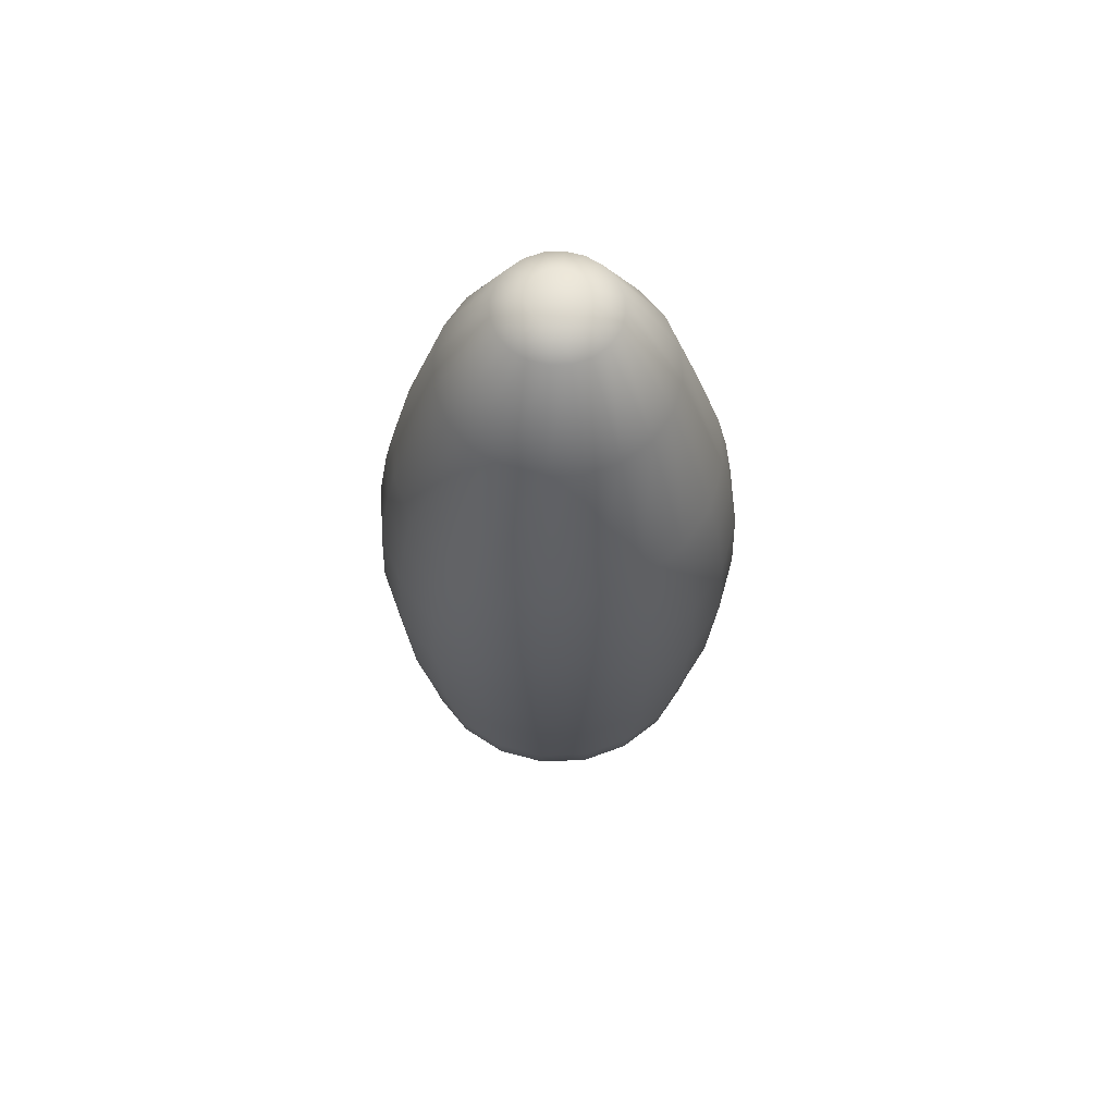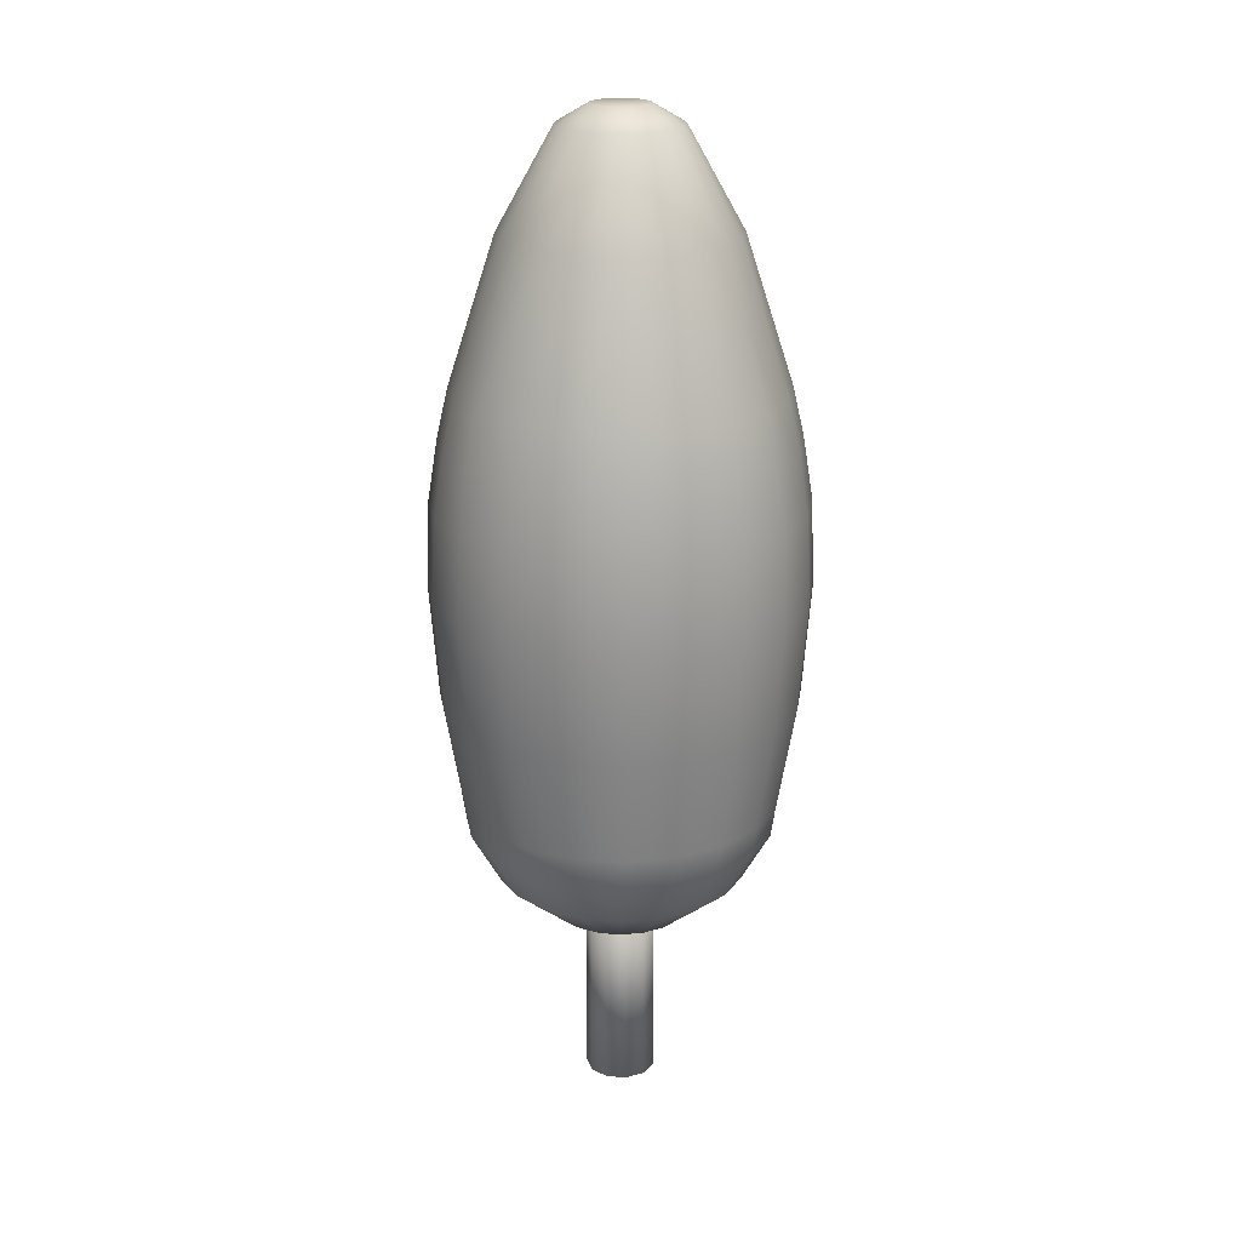
<metadata>
{"format":"obj","ext":"obj","renderer":"f3d","projection":"perspective","resolution":1024,"background":"white","views":[{"elev":62.9,"azim":150.4,"up":"+Y"},{"elev":21.3,"azim":-90.7,"up":"+Y"}]}
</metadata>
<code>
g tree.004
v 0.01933 0.4771 -0.05949
v 0.01011 0.5303 -0.0311
v 2.706e-09 0.5303 -0.0327
v 2.441e-09 0.4771 -0.06255
v 0.02725 0.3978 -0.08387
v 2.292e-09 0.3978 -0.08819
v 2.304e-09 0.3712 -0.09427
v 0.02913 0.3712 -0.08965
v 0.0308 0.3373 -0.09478
v 2.318e-09 0.3373 -0.09966
v 0.05183 0.3978 -0.07134
v 0.01933 0.4771 -0.05949
v 0.03676 0.4771 -0.0506
v 0.01011 0.5303 -0.0311
v 0.01922 0.5303 -0.02646
v 0.03138 0.2899 -0.09657
v 2.192e-09 0.2899 -0.1015
v 0.02989 0.2288 -0.09199
v 1.845e-09 0.2288 -0.09672
v 1.299e-09 0.1714 -0.08683
v 0.05541 0.3712 -0.07626
v 0.05858 0.3373 -0.08063
v 0.05969 0.2899 -0.08215
v 0.05685 0.2288 -0.07825
v 0.02683 0.1714 -0.08258
v 0.07134 0.3978 -0.05183
v 0.03676 0.4771 -0.0506
v 0.0506 0.4771 -0.03676
v 0.01922 0.5303 -0.02646
v 0.02646 0.5303 -0.01922
v 0.02612 0.1556 -0.0804
v 7.728e-10 0.1556 -0.08453
v 0.02114 0.1271 -0.06505
v -5.604e-11 0.1271 -0.0684
v 0.01181 0.1023 -0.03635
v -6.212e-10 0.1023 -0.03822
v 0.02247 0.1023 -0.03092
v 0.0402 0.1271 -0.05534
v 0.03092 0.1023 -0.02247
v 0.04969 0.1556 -0.06839
v 0.05534 0.1271 -0.0402
v 0.03635 0.1023 -0.01181
v 0.05104 0.1714 -0.07025
v 0.06505 0.1271 -0.02114
v 0.03822 0.1023 1.574e-09
v 0.06839 0.1556 -0.04969
v 0.07825 0.2288 -0.05685
v 0.0684 0.1271 2.749e-09
v 0.03635 0.1023 0.01181
v 0.07025 0.1714 -0.05104
v 0.0804 0.1556 -0.02612
v 0.08215 0.2899 -0.05969
v 0.06505 0.1271 0.02114
v 0.03092 0.1023 0.02247
v 0.09199 0.2288 -0.02989
v 0.08258 0.1714 -0.02683
v 0.08453 0.1556 3.363e-09
v 0.08063 0.3373 -0.05858
v 0.05534 0.1271 0.0402
v 0.02247 0.1023 0.03092
v 0.09657 0.2899 -0.03138
v 0.09672 0.2288 3.772e-09
v 0.08683 0.1714 3.441e-09
v 0.0804 0.1556 0.02612
v 0.07626 0.3712 -0.05541
v 0.0402 0.1271 0.05534
v 0.01181 0.1023 0.03635
v 0.09478 0.3373 -0.0308
v 0.1015 0.2899 3.91e-09
v 0.09199 0.2288 0.02989
v 0.08258 0.1714 0.02683
v 0.06839 0.1556 0.04969
v 0.08387 0.3978 -0.02725
v 0.0506 0.4771 -0.03676
v 0.08965 0.3712 -0.02913
v 0.05949 0.4771 -0.01933
v 0.02646 0.5303 -0.01922
v 0.0311 0.5303 -0.01011
v 0.09966 0.3373 3.779e-09
v 0.08819 0.3978 3.231e-09
v 0.05949 0.4771 -0.01933
v 0.06255 0.4771 1.381e-09
v 0.0311 0.5303 -0.01011
v 0.0327 0.5303 -9.612e-10
v 0.09427 0.3712 3.514e-09
v 0.09657 0.2899 0.03138
v 0.08387 0.3978 0.02725
v 0.06255 0.4771 1.381e-09
v 0.09478 0.3373 0.0308
v 0.07825 0.2288 0.05685
v 0.05949 0.4771 0.01933
v 0.0327 0.5303 -9.612e-10
v 0.0311 0.5303 0.01011
v 0.08965 0.3712 0.02913
v 0.08215 0.2899 0.05969
v 0.07025 0.1714 0.05104
v 0.07134 0.3978 0.05183
v 0.05949 0.4771 0.01933
v 0.08063 0.3373 0.05858
v 0.05685 0.2288 0.07825
v 0.04969 0.1556 0.06839
v 0.0506 0.4771 0.03676
v 0.0311 0.5303 0.01011
v 0.02646 0.5303 0.01922
v 0.07626 0.3712 0.05541
v 0.05969 0.2899 0.08215
v 0.05104 0.1714 0.07025
v 0.02114 0.1271 0.06505
v -3.963e-09 0.1023 0.03822
v 0.02612 0.1556 0.0804
v -6.036e-09 0.1271 0.0684
v -0.01181 0.1023 0.03635
v 0.02989 0.2288 0.09199
v 0.05858 0.3373 0.08063
v 0.02683 0.1714 0.08258
v -0.02114 0.1271 0.06505
v -0.02247 0.1023 0.03092
v -6.617e-09 0.1556 0.08453
v 0.03138 0.2899 0.09657
v -0.0402 0.1271 0.05534
v -0.03092 0.1023 0.02247
v -6.611e-09 0.2288 0.09672
v -6.292e-09 0.1714 0.08683
v -0.02612 0.1556 0.0804
v -0.05534 0.1271 0.0402
v -0.03635 0.1023 0.01181
v -0.04969 0.1556 0.06839
v -0.02683 0.1714 0.08258
v -0.02989 0.2288 0.09199
v -6.673e-09 0.2899 0.1015
v -0.06505 0.1271 0.02114
v -0.03822 0.1023 -5.521e-10
v -0.06839 0.1556 0.04969
v -0.05104 0.1714 0.07025
v -0.05685 0.2288 0.07825
v -0.0684 0.1271 -1.057e-09
v -0.03635 0.1023 -0.01181
v -0.0804 0.1556 0.02612
v -0.07025 0.1714 0.05104
v -0.06505 0.1271 -0.02114
v -0.03092 0.1023 -0.02247
v -0.08453 0.1556 -1.34e-09
v -0.05534 0.1271 -0.0402
v -0.02247 0.1023 -0.03092
v -0.03138 0.2899 0.09657
v -0.07825 0.2288 0.05685
v -0.08258 0.1714 0.02683
v -0.0804 0.1556 -0.02612
v -0.0402 0.1271 -0.05534
v -0.01181 0.1023 -0.03635
v -0.05969 0.2899 0.08215
v -0.09199 0.2288 0.02989
v -0.08683 0.1714 -1.39e-09
v -0.06839 0.1556 -0.04969
v -0.02114 0.1271 -0.06505
v -6.212e-10 0.1023 -0.03822
v -5.604e-11 0.1271 -0.0684
v -0.04969 0.1556 -0.06839
v -0.02612 0.1556 -0.0804
v 7.728e-10 0.1556 -0.08453
v -0.08258 0.1714 -0.02683
v -0.09672 0.2288 -1.609e-09
v -0.07025 0.1714 -0.05104
v -0.02683 0.1714 -0.08258
v 1.299e-09 0.1714 -0.08683
v 1.845e-09 0.2288 -0.09672
v -0.05104 0.1714 -0.07025
v -0.09199 0.2288 -0.02989
v -0.02989 0.2288 -0.09199
v -0.07825 0.2288 -0.05685
v -0.05685 0.2288 -0.07825
v -0.03138 0.2899 -0.09657
v 2.192e-09 0.2899 -0.1015
v -0.05969 0.2899 -0.08215
v -0.08215 0.2899 -0.05969
v -0.09657 0.2899 -0.03138
v -0.1015 0.2899 -1.758e-09
v -0.0308 0.3373 -0.09478
v 2.318e-09 0.3373 -0.09966
v -0.05858 0.3373 -0.08063
v -0.08063 0.3373 -0.05858
v -0.09478 0.3373 -0.0308
v -0.02913 0.3712 -0.08965
v 2.304e-09 0.3712 -0.09427
v 2.292e-09 0.3978 -0.08819
v -0.05541 0.3712 -0.07626
v -0.07626 0.3712 -0.05541
v -0.02725 0.3978 -0.08387
v -0.01933 0.4771 -0.05949
v 2.441e-09 0.4771 -0.06255
v -0.01011 0.5303 -0.0311
v 2.706e-09 0.5303 -0.0327
v -0.05183 0.3978 -0.07134
v -0.08965 0.3712 -0.02913
v -0.03676 0.4771 -0.0506
v -0.01933 0.4771 -0.05949
v -0.01922 0.5303 -0.02646
v -0.01011 0.5303 -0.0311
v -0.07134 0.3978 -0.05183
v -0.0506 0.4771 -0.03676
v -0.03676 0.4771 -0.0506
v -0.02646 0.5303 -0.01922
v -0.01922 0.5303 -0.02646
v -0.09427 0.3712 -1.73e-09
v -0.08387 0.3978 -0.02725
v -0.05949 0.4771 -0.01933
v -0.0506 0.4771 -0.03676
v -0.0311 0.5303 -0.01011
v -0.02646 0.5303 -0.01922
v -0.09966 0.3373 -1.78e-09
v -0.08819 0.3978 -1.676e-09
v -0.08965 0.3712 0.02913
v -0.09478 0.3373 0.0308
v -0.06255 0.4771 2.218e-10
v -0.05949 0.4771 -0.01933
v -0.0327 0.5303 2.937e-09
v -0.0311 0.5303 -0.01011
v -0.09657 0.2899 0.03138
v -0.08215 0.2899 0.05969
v -0.08063 0.3373 0.05858
v -0.05858 0.3373 0.08063
v -0.07626 0.3712 0.05541
v -0.0308 0.3373 0.09478
v -0.05541 0.3712 0.07626
v -0.08387 0.3978 0.02725
v -0.05949 0.4771 0.01933
v -0.06255 0.4771 2.218e-10
v -0.0311 0.5303 0.01011
v -0.0327 0.5303 2.937e-09
v -0.07134 0.3978 0.05183
v -0.02913 0.3712 0.08965
v -6.385e-09 0.3373 0.09966
v -0.0506 0.4771 0.03676
v -0.05949 0.4771 0.01933
v -0.02646 0.5303 0.01922
v -0.0311 0.5303 0.01011
v -0.05183 0.3978 0.07134
v -5.937e-09 0.3712 0.09427
v 0.0308 0.3373 0.09478
v -0.03676 0.4771 0.0506
v -0.0506 0.4771 0.03676
v -0.01922 0.5303 0.02646
v -0.02646 0.5303 0.01922
v -0.02725 0.3978 0.08387
v 0.02913 0.3712 0.08965
v 0.05541 0.3712 0.07626
v -0.01933 0.4771 0.05949
v -0.03676 0.4771 0.0506
v -0.01011 0.5303 0.0311
v -0.01922 0.5303 0.02646
v -5.417e-09 0.3978 0.08819
v 0.05183 0.3978 0.07134
v 0.0506 0.4771 0.03676
v 0.02725 0.3978 0.08387
v 0.03676 0.4771 0.0506
v 0.02646 0.5303 0.01922
v 0.01922 0.5303 0.02646
v 0.03676 0.4771 0.0506
v 0.01933 0.4771 0.05949
v 0.01922 0.5303 0.02646
v 0.01011 0.5303 0.0311
v 0.01933 0.4771 0.05949
v -4.011e-09 0.4771 0.06255
v 0.01011 0.5303 0.0311
v -2.533e-09 0.5303 0.0327
v -4.011e-09 0.4771 0.06255
v -0.01933 0.4771 0.05949
v -2.533e-09 0.5303 0.0327
v -0.01011 0.5303 0.0311
v 0.01181 0.1023 -0.03635
v -6.212e-10 0.1023 -0.03822
v -0.01181 0.1023 -0.03635
v 0.02247 0.1023 -0.03092
v -0.02247 0.1023 -0.03092
v 0.03092 0.1023 -0.02247
v -0.03092 0.1023 -0.02247
v 0.03635 0.1023 -0.01181
v -0.03635 0.1023 -0.01181
v 0.03822 0.1023 1.574e-09
v -0.03822 0.1023 -5.521e-10
v -0.03635 0.1023 0.01181
v 0.03635 0.1023 0.01181
v 0.03092 0.1023 0.02247
v -0.03092 0.1023 0.02247
v -0.02247 0.1023 0.03092
v 0.02247 0.1023 0.03092
v 0.01181 0.1023 0.03635
v -0.01181 0.1023 0.03635
v -3.963e-09 0.1023 0.03822
v 2.774e-09 -0.000271 -0.01927
v 0.01042 0.1214 -0.01621
v 2.774e-09 0.1214 -0.01927
v 0.01042 -0.000271 -0.01621
v 0.01753 0.1214 -0.008004
v 0.01753 -0.000271 -0.008004
v 0.01907 0.1214 0.002742
v 0.01907 -0.000271 0.002742
v 0.01456 0.1214 0.01262
v 0.01456 -0.000271 0.01262
v 0.005428 0.1214 0.01849
v 0.005428 -0.000271 0.01849
v -0.005428 0.1214 0.01849
v -0.005428 -0.000271 0.01849
v -0.01456 0.1214 0.01262
v -0.01456 -0.000271 0.01262
v -0.01907 0.1214 0.002742
v -0.01907 -0.000271 0.002742
v -0.01753 0.1214 -0.008004
v -0.01753 -0.000271 -0.008004
v -0.01042 0.1214 -0.01621
v -0.01042 -0.000271 -0.01621
v 2.774e-09 0.1214 -0.01927
v 2.774e-09 -0.000271 -0.01927
v -0.01042 0.1214 -0.01621
v 2.774e-09 0.1214 -0.01927
v 0.01042 0.1214 -0.01621
v -0.01753 0.1214 -0.008004
v 0.01753 0.1214 -0.008004
v -0.01907 0.1214 0.002742
v 0.01907 0.1214 0.002742
v 0.01456 0.1214 0.01262
v -0.01456 0.1214 0.01262
v -0.005428 0.1214 0.01849
v 0.005428 0.1214 0.01849
v 0.01042 -0.000271 -0.01621
v 2.774e-09 -0.000271 -0.01927
v -0.01042 -0.000271 -0.01621
v 0.01753 -0.000271 -0.008004
v -0.01753 -0.000271 -0.008004
v 0.01907 -0.000271 0.002742
v -0.01907 -0.000271 0.002742
v 0.01456 -0.000271 0.01262
v -0.01456 -0.000271 0.01262
v 0.005428 -0.000271 0.01849
v -0.005428 -0.000271 0.01849
v -0.01011 0.5303 -0.0311
v -0.004866 0.5403 -0.01498
v -0.009256 0.5403 -0.01274
v -0.01922 0.5303 -0.02646
v 2.706e-09 0.5303 -0.0327
v 2.928e-09 0.5403 -0.01575
v 0.01011 0.5303 -0.0311
v 0.004866 0.5403 -0.01498
v 0.01922 0.5303 -0.02646
v 0.009256 0.5403 -0.01274
v 0.02646 0.5303 -0.01922
v -0.01274 0.5403 -0.009256
v -0.02646 0.5303 -0.01922
v 0.01274 0.5403 -0.009256
v 0.0311 0.5303 -0.01011
v -0.01498 0.5403 -0.004866
v -0.0311 0.5303 -0.01011
v 0.01498 0.5403 -0.004866
v 0.0327 0.5303 -9.612e-10
v -0.01575 0.5403 5.117e-09
v -0.0327 0.5303 2.937e-09
v 0.01575 0.5403 -2.511e-09
v 0.0311 0.5303 0.01011
v 0.01498 0.5403 0.004866
v 0.02646 0.5303 0.01922
v -0.01498 0.5403 0.004866
v -0.0311 0.5303 0.01011
v -0.01274 0.5403 0.009256
v -0.02646 0.5303 0.01922
v 0.01274 0.5403 0.009256
v 0.01922 0.5303 0.02646
v -0.009256 0.5403 0.01274
v -0.01922 0.5303 0.02646
v 0.009256 0.5403 0.01274
v 0.01011 0.5303 0.0311
v -0.004866 0.5403 0.01498
v -0.01011 0.5303 0.0311
v 0.004866 0.5403 0.01498
v -2.533e-09 0.5303 0.0327
v -1.993e-09 0.5403 0.01575
g tree.004_0
f 3 2 1
f 4 3 1
f 4 1 5
f 6 4 5
f 6 5 7
f 5 8 7
f 8 9 7
f 9 10 7
f 5 11 8
f 5 12 11
f 12 13 11
f 12 14 13
f 14 15 13
f 10 9 16
f 17 10 16
f 16 18 17
f 18 19 17
f 19 18 20
f 11 21 8
f 22 9 8
f 21 22 8
f 16 9 23
f 9 22 23
f 24 18 16
f 23 24 16
f 18 25 20
f 18 24 25
f 11 26 21
f 11 27 26
f 27 28 26
f 27 29 28
f 29 30 28
f 25 31 20
f 31 32 20
f 31 33 32
f 33 34 32
f 33 35 34
f 35 36 34
f 37 35 33
f 38 37 33
f 38 33 31
f 39 37 38
f 40 31 25
f 40 38 31
f 41 39 38
f 41 38 40
f 42 39 41
f 43 40 25
f 24 43 25
f 44 42 41
f 45 42 44
f 46 41 40
f 46 40 43
f 44 41 46
f 24 47 43
f 47 24 23
f 48 45 44
f 49 45 48
f 50 46 43
f 47 50 43
f 51 44 46
f 48 44 51
f 51 46 50
f 52 47 23
f 23 22 52
f 53 49 48
f 54 49 53
f 47 55 50
f 55 47 52
f 56 51 50
f 55 56 50
f 57 48 51
f 53 48 57
f 57 51 56
f 22 58 52
f 58 22 21
f 59 54 53
f 60 54 59
f 61 55 52
f 52 58 61
f 55 62 56
f 62 55 61
f 63 57 56
f 62 63 56
f 64 53 57
f 59 53 64
f 64 57 63
f 65 58 21
f 26 65 21
f 66 60 59
f 67 60 66
f 58 68 61
f 68 58 65
f 69 62 61
f 61 68 69
f 62 70 63
f 70 62 69
f 71 64 63
f 70 71 63
f 72 59 64
f 66 59 72
f 72 64 71
f 26 73 65
f 26 74 73
f 75 68 65
f 73 75 65
f 74 76 73
f 74 77 76
f 77 78 76
f 79 68 75
f 68 79 69
f 73 80 75
f 73 81 80
f 81 82 80
f 81 83 82
f 83 84 82
f 80 85 75
f 85 79 75
f 69 79 86
f 86 70 69
f 80 87 85
f 80 88 87
f 89 79 85
f 79 89 86
f 90 70 86
f 70 90 71
f 88 91 87
f 88 92 91
f 92 93 91
f 87 94 85
f 94 89 85
f 86 89 95
f 95 90 86
f 90 96 71
f 96 72 71
f 87 97 94
f 87 98 97
f 99 89 94
f 89 99 95
f 100 90 95
f 90 100 96
f 101 72 96
f 101 66 72
f 98 102 97
f 98 103 102
f 103 104 102
f 97 105 94
f 105 99 94
f 95 99 106
f 106 100 95
f 100 107 96
f 107 101 96
f 108 66 101
f 108 67 66
f 109 67 108
f 110 108 101
f 110 101 107
f 111 109 108
f 111 108 110
f 112 109 111
f 100 113 107
f 113 100 106
f 99 114 106
f 114 99 105
f 115 110 107
f 113 115 107
f 116 112 111
f 117 112 116
f 118 111 110
f 118 110 115
f 116 111 118
f 119 113 106
f 106 114 119
f 120 117 116
f 121 117 120
f 113 122 115
f 122 113 119
f 123 118 115
f 122 123 115
f 124 116 118
f 120 116 124
f 124 118 123
f 125 121 120
f 126 121 125
f 127 120 124
f 125 120 127
f 128 124 123
f 127 124 128
f 122 129 123
f 129 128 123
f 130 122 119
f 129 122 130
f 131 126 125
f 132 126 131
f 133 125 127
f 131 125 133
f 134 127 128
f 133 127 134
f 129 135 128
f 135 134 128
f 136 132 131
f 137 132 136
f 138 131 133
f 136 131 138
f 139 133 134
f 138 133 139
f 140 137 136
f 141 137 140
f 142 136 138
f 140 136 142
f 143 141 140
f 144 141 143
f 135 129 145
f 145 129 130
f 135 146 134
f 146 139 134
f 147 138 139
f 142 138 147
f 148 140 142
f 143 140 148
f 149 144 143
f 150 144 149
f 151 135 145
f 146 135 151
f 146 152 139
f 152 147 139
f 153 142 147
f 148 142 153
f 154 143 148
f 149 143 154
f 155 150 149
f 156 150 155
f 157 156 155
f 155 149 158
f 158 149 154
f 157 155 159
f 159 155 158
f 160 157 159
f 154 148 161
f 161 148 153
f 162 153 147
f 152 162 147
f 158 154 163
f 163 154 161
f 160 159 164
f 165 160 164
f 166 165 164
f 159 158 167
f 164 159 167
f 167 158 163
f 168 161 153
f 162 168 153
f 169 166 164
f 169 164 167
f 170 163 161
f 168 170 161
f 171 167 163
f 171 169 167
f 170 171 163
f 166 169 172
f 173 166 172
f 169 171 174
f 172 169 174
f 171 170 175
f 174 171 175
f 170 168 176
f 175 170 176
f 168 162 177
f 176 168 177
f 172 178 173
f 178 179 173
f 174 180 172
f 180 178 172
f 175 181 174
f 181 180 174
f 176 182 175
f 182 181 175
f 179 178 183
f 184 179 183
f 185 184 183
f 178 180 186
f 183 178 186
f 180 181 187
f 186 180 187
f 188 185 183
f 188 183 186
f 188 189 185
f 189 190 185
f 189 191 190
f 191 192 190
f 193 188 186
f 193 186 187
f 187 181 194
f 181 182 194
f 193 195 188
f 195 196 188
f 195 197 196
f 197 198 196
f 199 193 187
f 199 187 194
f 199 200 193
f 200 201 193
f 200 202 201
f 202 203 201
f 194 182 204
f 205 199 194
f 205 194 204
f 205 206 199
f 206 207 199
f 206 208 207
f 208 209 207
f 182 210 204
f 210 182 176
f 177 210 176
f 211 205 204
f 204 210 212
f 211 204 212
f 213 210 177
f 210 213 212
f 211 214 205
f 214 215 205
f 214 216 215
f 216 217 215
f 218 213 177
f 177 162 218
f 162 152 218
f 218 152 219
f 152 146 219
f 219 146 151
f 220 213 218
f 219 220 218
f 151 221 219
f 221 220 219
f 213 220 222
f 212 213 222
f 223 221 151
f 145 223 151
f 220 221 224
f 222 220 224
f 225 212 222
f 225 211 212
f 225 226 211
f 226 227 211
f 226 228 227
f 228 229 227
f 230 225 222
f 230 222 224
f 224 221 231
f 221 223 231
f 232 223 145
f 130 232 145
f 230 233 225
f 233 234 225
f 233 235 234
f 235 236 234
f 237 230 224
f 237 224 231
f 231 223 238
f 223 232 238
f 239 232 130
f 119 239 130
f 114 239 119
f 237 240 230
f 240 241 230
f 240 242 241
f 242 243 241
f 244 237 231
f 244 231 238
f 232 239 245
f 238 232 245
f 239 114 246
f 245 239 246
f 246 114 105
f 244 247 237
f 247 248 237
f 247 249 248
f 249 250 248
f 251 244 238
f 251 238 245
f 252 246 105
f 97 252 105
f 97 253 252
f 254 245 246
f 252 254 246
f 254 251 245
f 253 255 252
f 253 256 255
f 256 257 255
f 252 258 254
f 258 259 254
f 258 260 259
f 260 261 259
f 254 262 251
f 262 263 251
f 262 264 263
f 264 265 263
f 251 266 244
f 266 267 244
f 266 268 267
f 268 269 267
f 272 271 270
f 270 273 272
f 273 274 272
f 273 275 274
f 275 276 274
f 275 277 276
f 277 278 276
f 277 279 278
f 279 280 278
f 279 281 280
f 279 282 281
f 282 283 281
f 283 284 281
f 283 285 284
f 283 286 285
f 286 287 285
f 287 288 285
f 287 289 288
f 292 291 290
f 291 293 290
f 291 294 293
f 294 295 293
f 294 296 295
f 296 297 295
f 296 298 297
f 298 299 297
f 298 300 299
f 300 301 299
f 300 302 301
f 302 303 301
f 302 304 303
f 304 305 303
f 304 306 305
f 306 307 305
f 306 308 307
f 308 309 307
f 308 310 309
f 310 311 309
f 310 312 311
f 312 313 311
f 316 315 314
f 314 317 316
f 317 318 316
f 317 319 318
f 319 320 318
f 319 321 320
f 319 322 321
f 322 323 321
f 323 324 321
f 327 326 325
f 325 328 327
f 328 329 327
f 328 330 329
f 330 331 329
f 330 332 331
f 332 333 331
f 332 334 333
f 334 335 333
f 338 337 336
f 339 338 336
f 336 337 340
f 337 341 340
f 340 341 342
f 343 341 337
f 341 343 342
f 337 338 343
f 342 343 344
f 343 345 344
f 338 345 343
f 344 345 346
f 347 338 339
f 338 347 345
f 348 347 339
f 345 349 346
f 347 349 345
f 346 349 350
f 351 347 348
f 347 351 349
f 352 351 348
f 349 353 350
f 351 353 349
f 350 353 354
f 355 351 352
f 351 355 353
f 356 355 352
f 353 357 354
f 355 357 353
f 354 357 358
f 357 359 358
f 355 359 357
f 358 359 360
f 361 355 356
f 355 361 359
f 362 361 356
f 363 361 362
f 361 363 359
f 364 363 362
f 359 365 360
f 363 365 359
f 360 365 366
f 367 363 364
f 363 367 365
f 368 367 364
f 365 369 366
f 367 369 365
f 366 369 370
f 371 367 368
f 367 371 369
f 372 371 368
f 369 373 370
f 371 373 369
f 370 373 374
f 375 371 372
f 374 375 372
f 373 375 374
f 371 375 373

</code>
